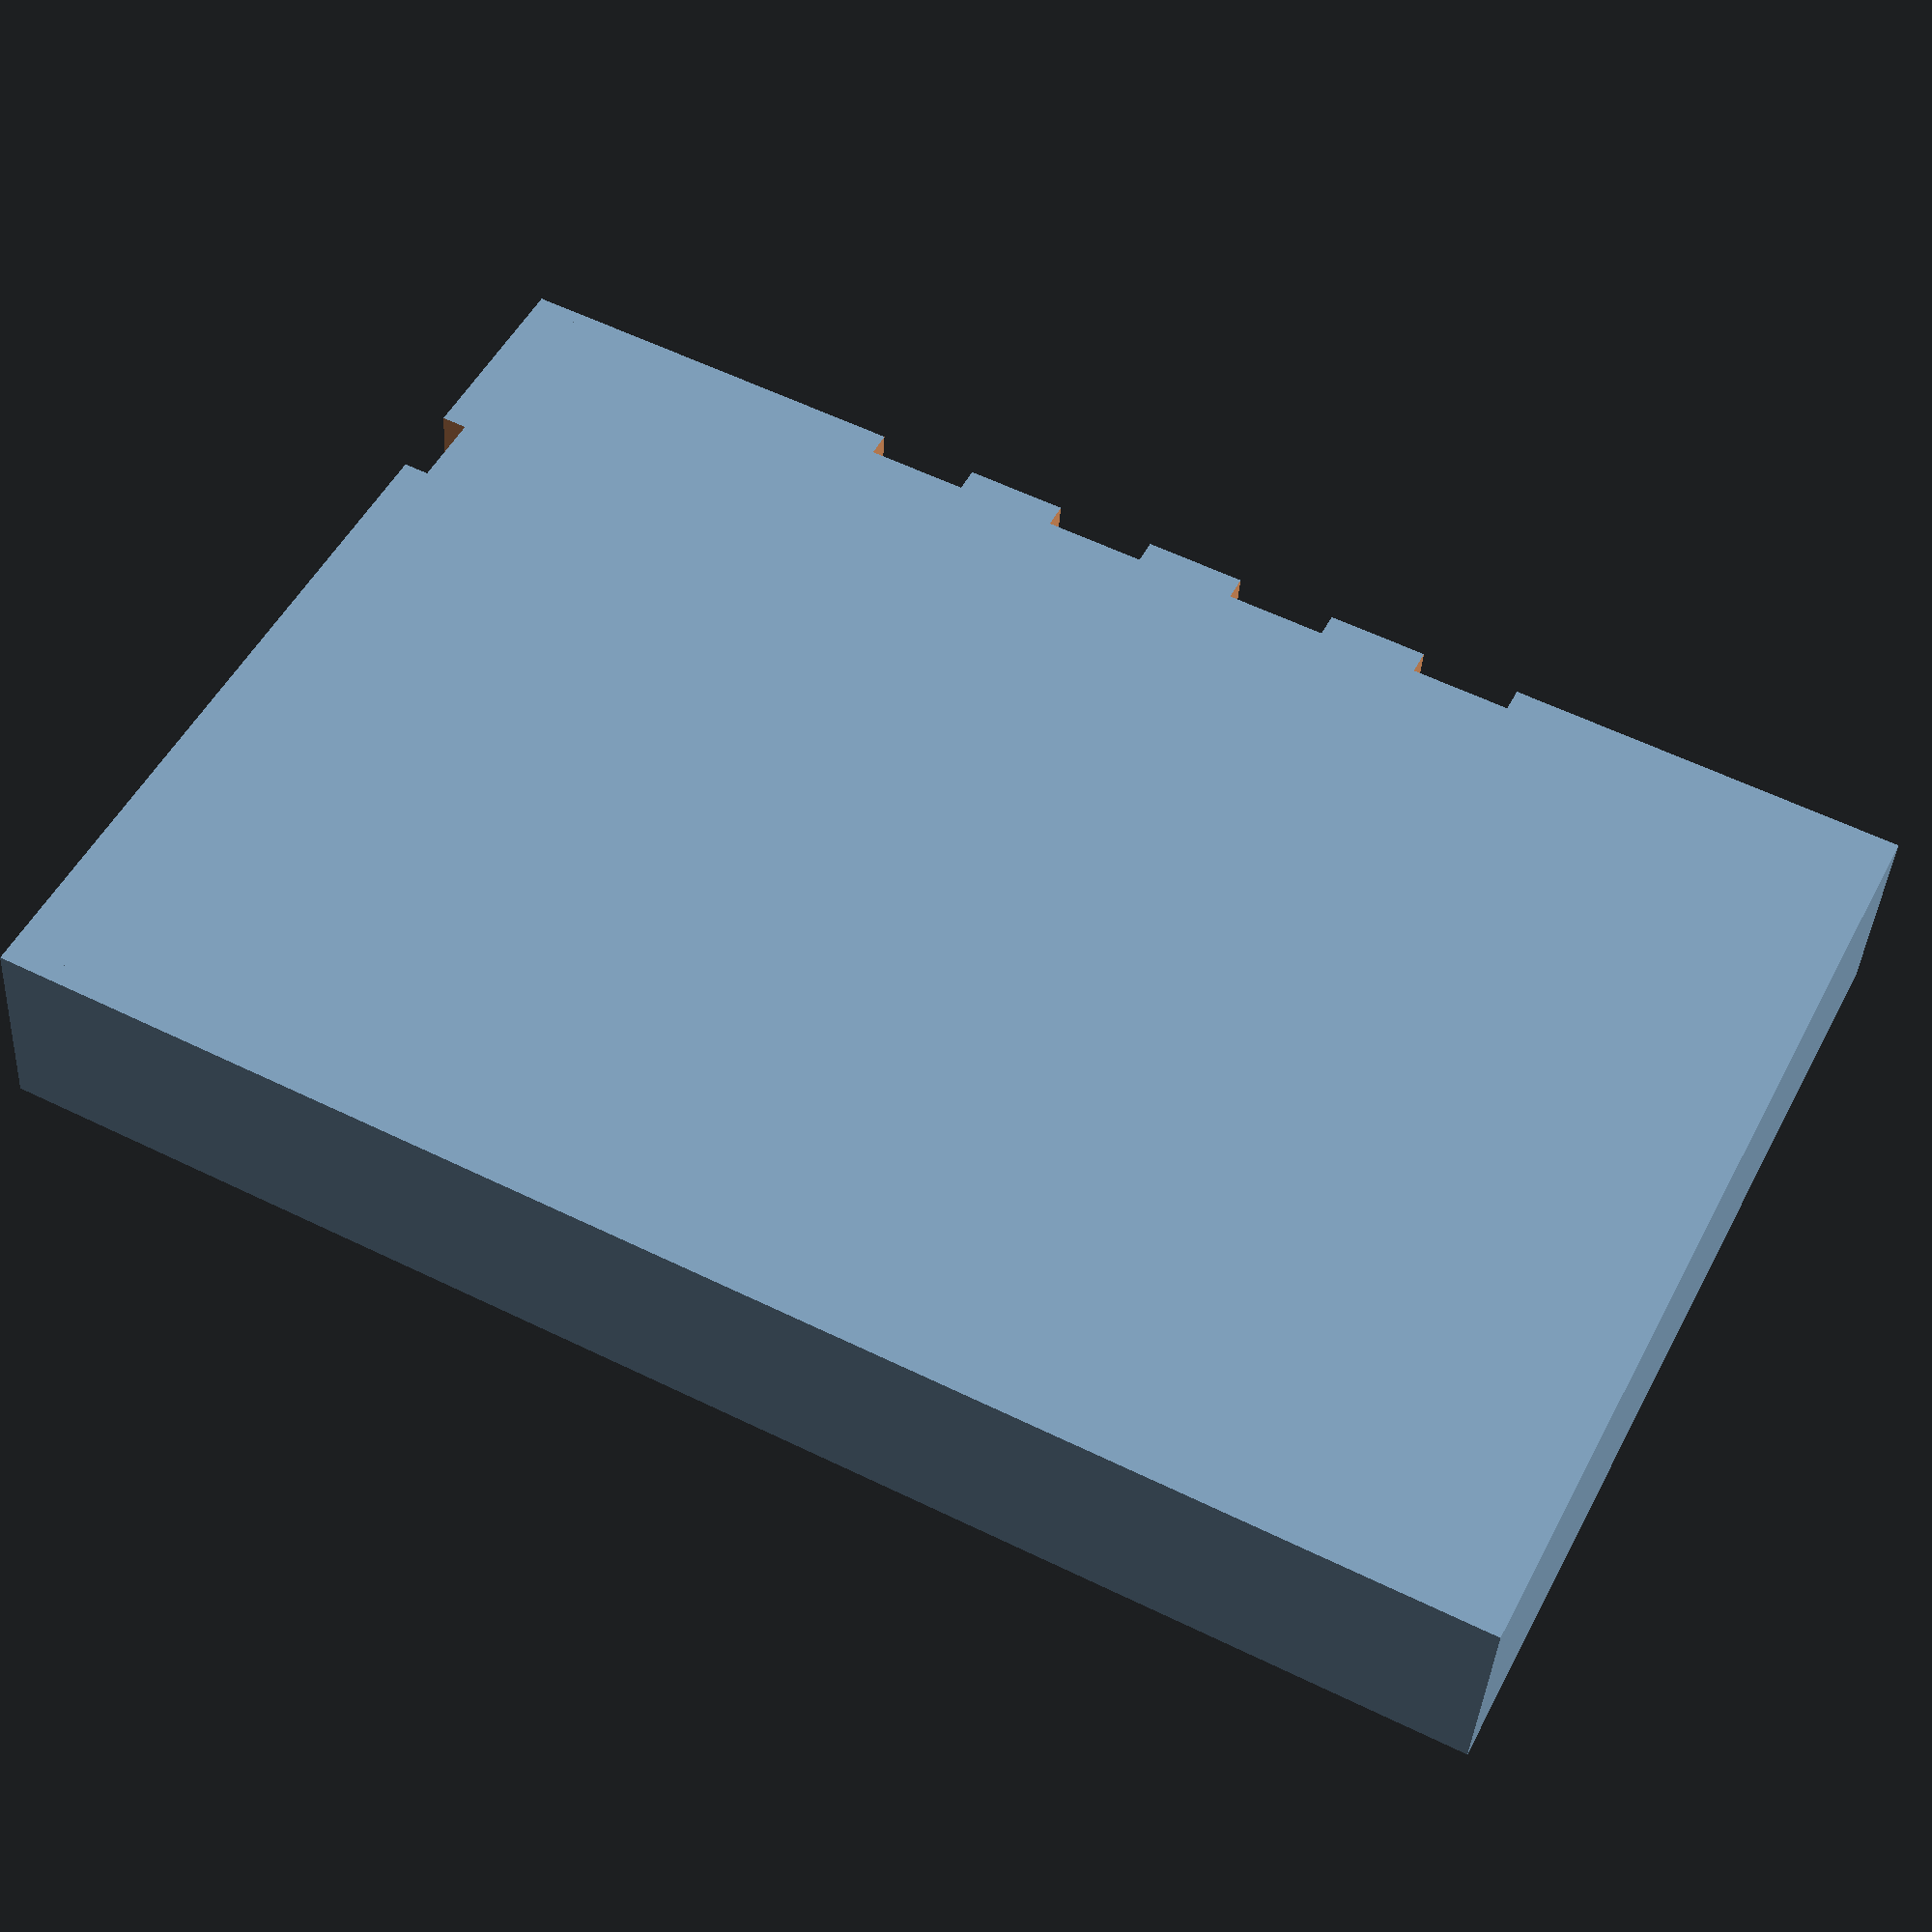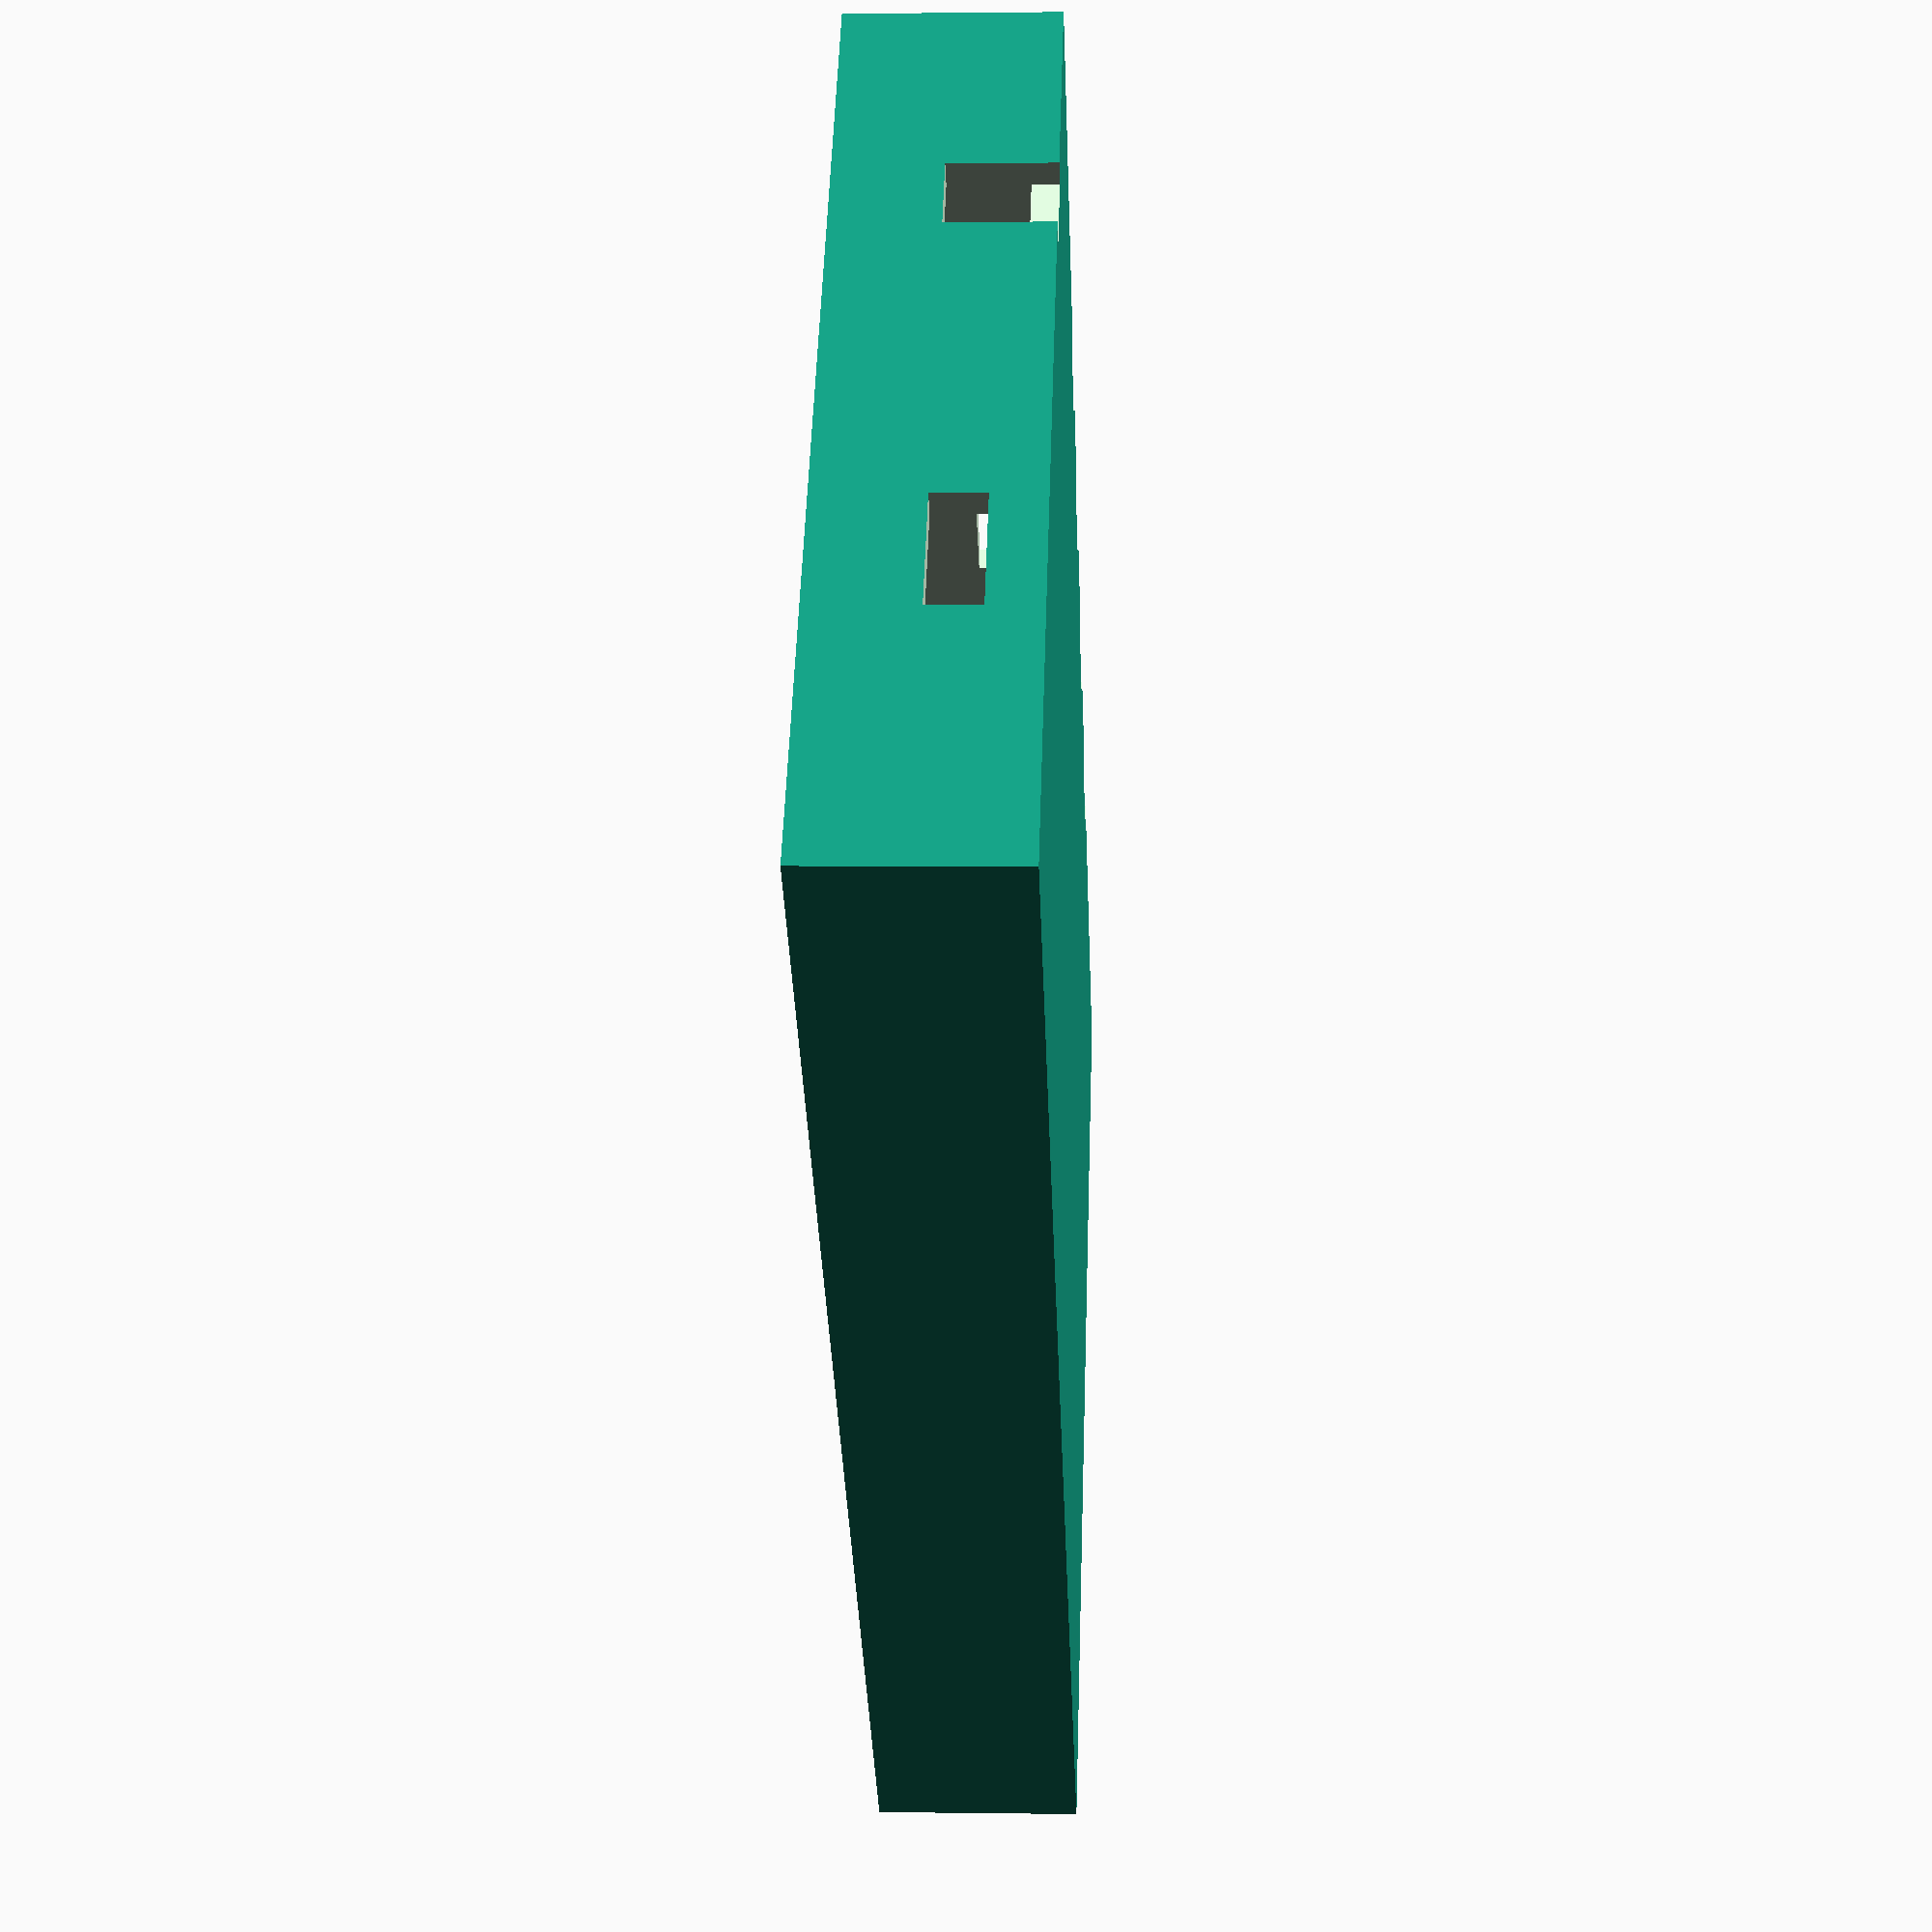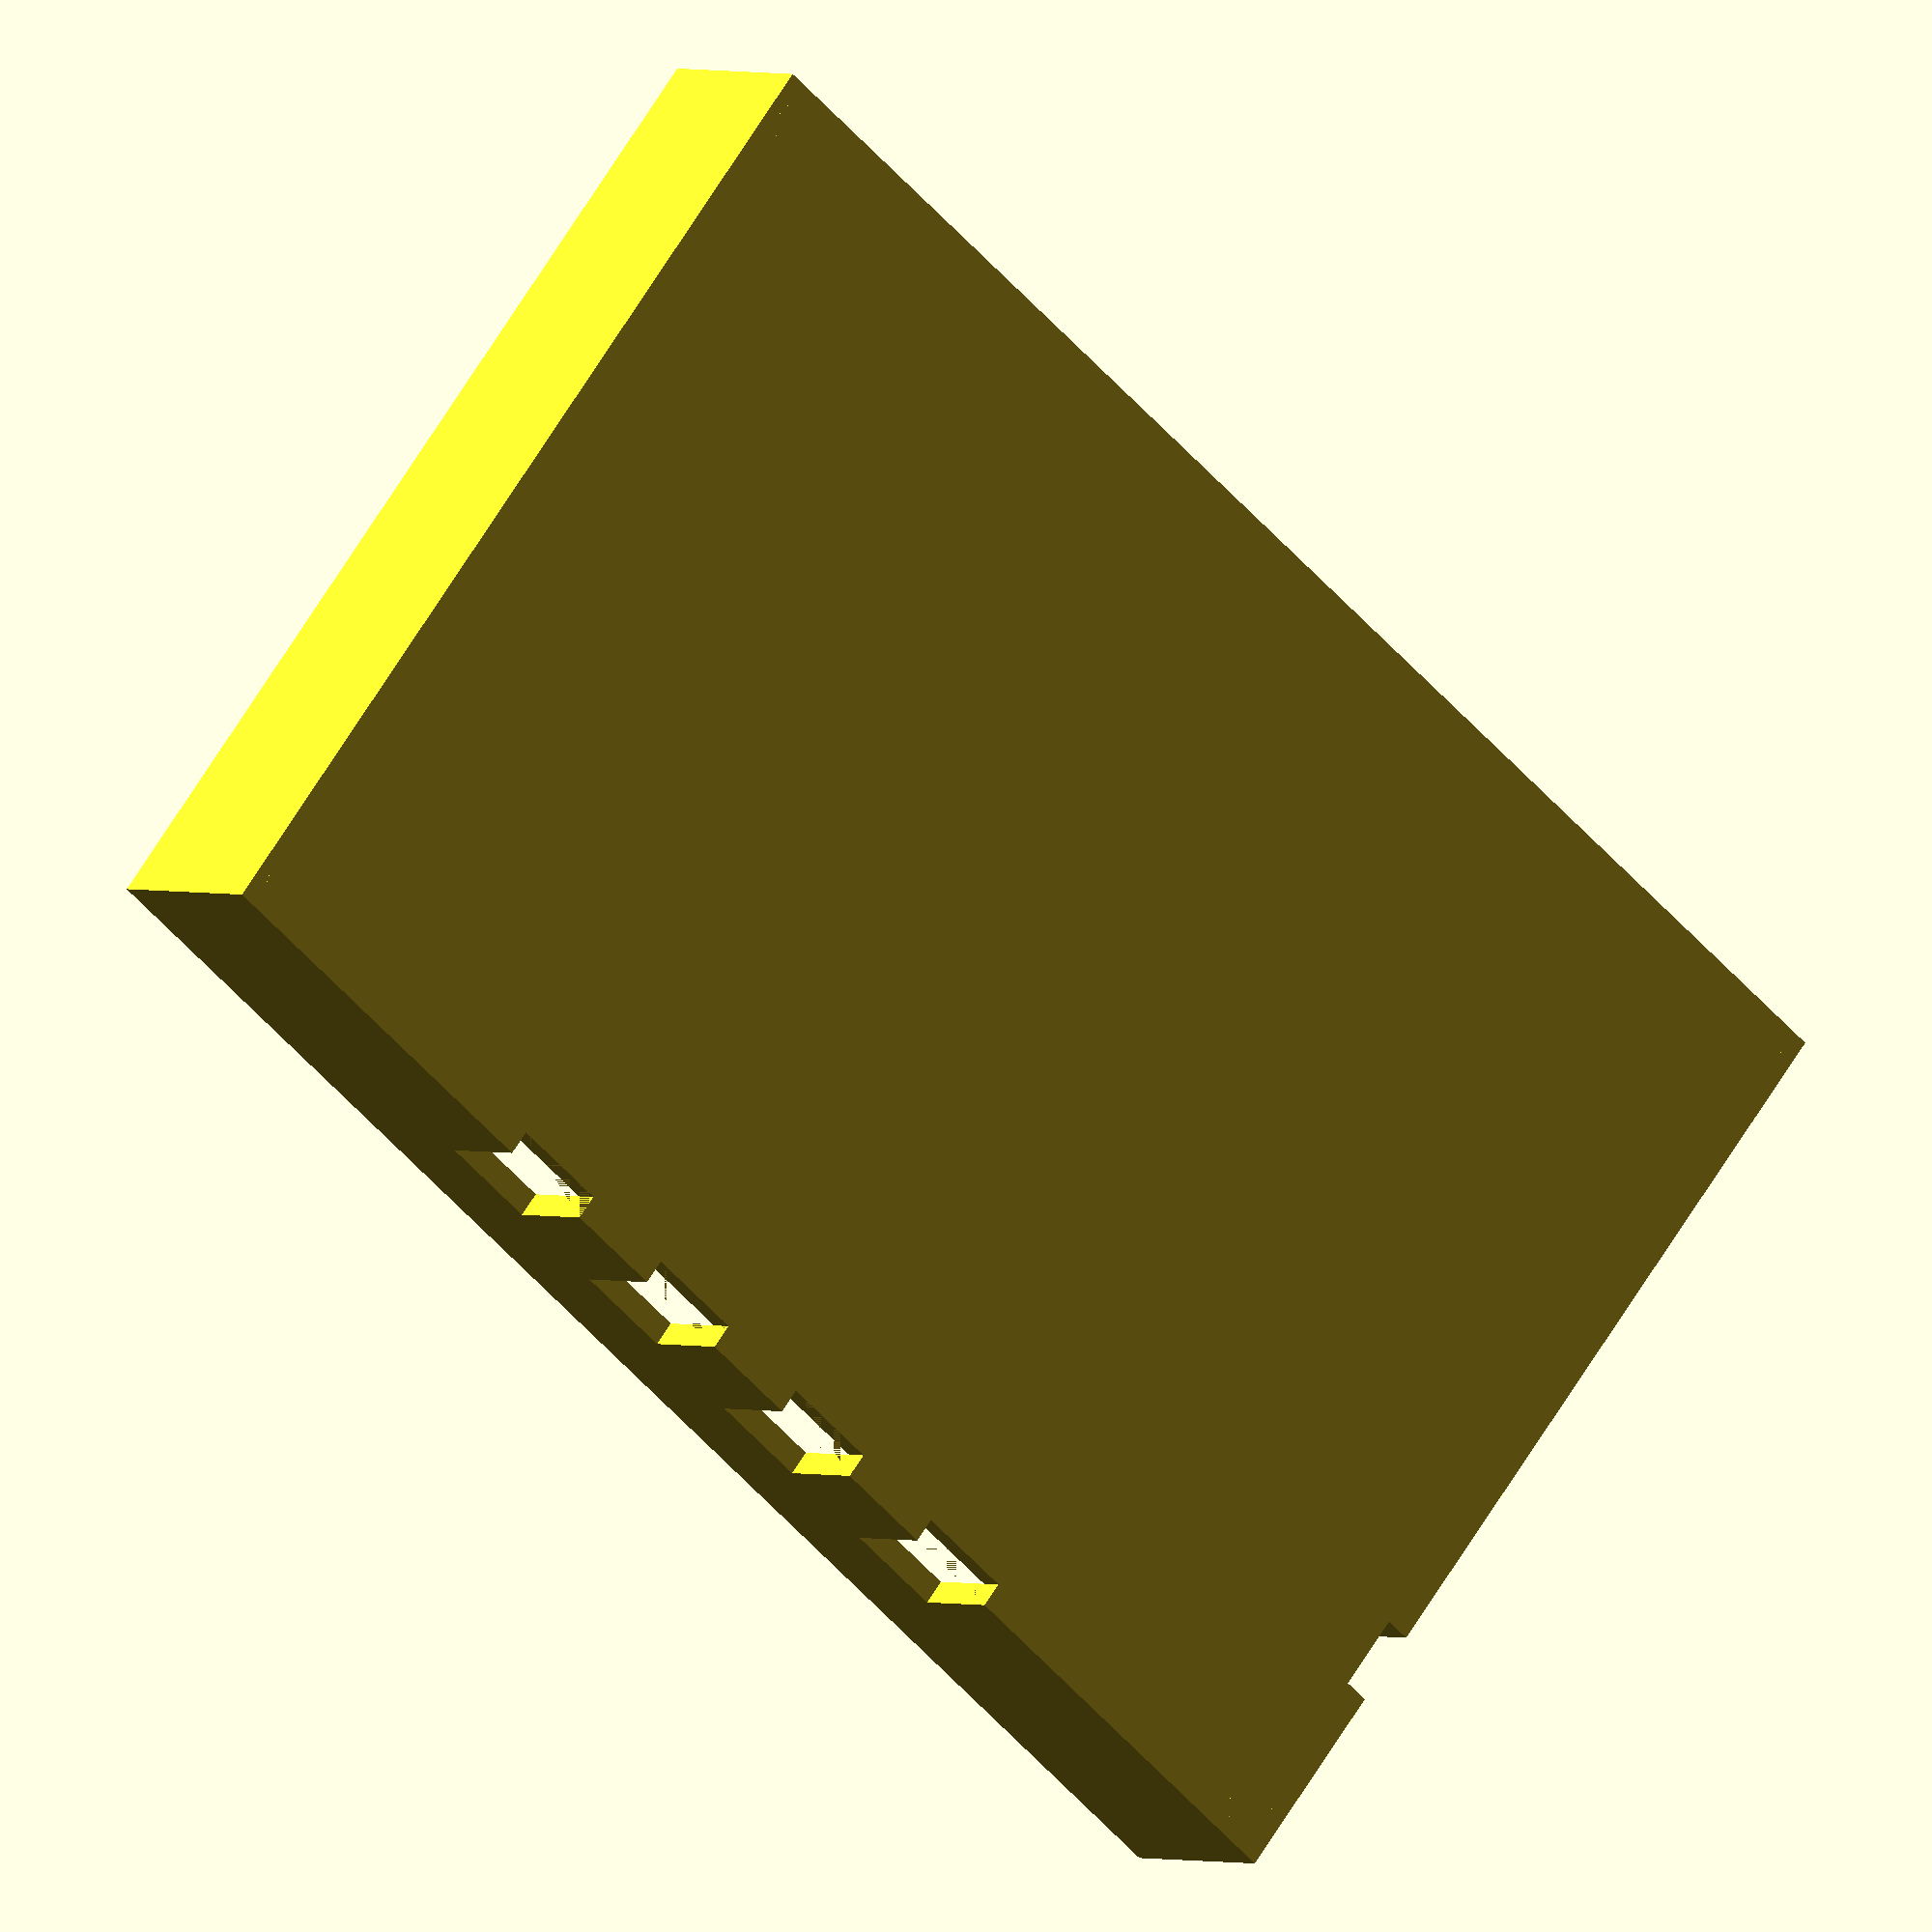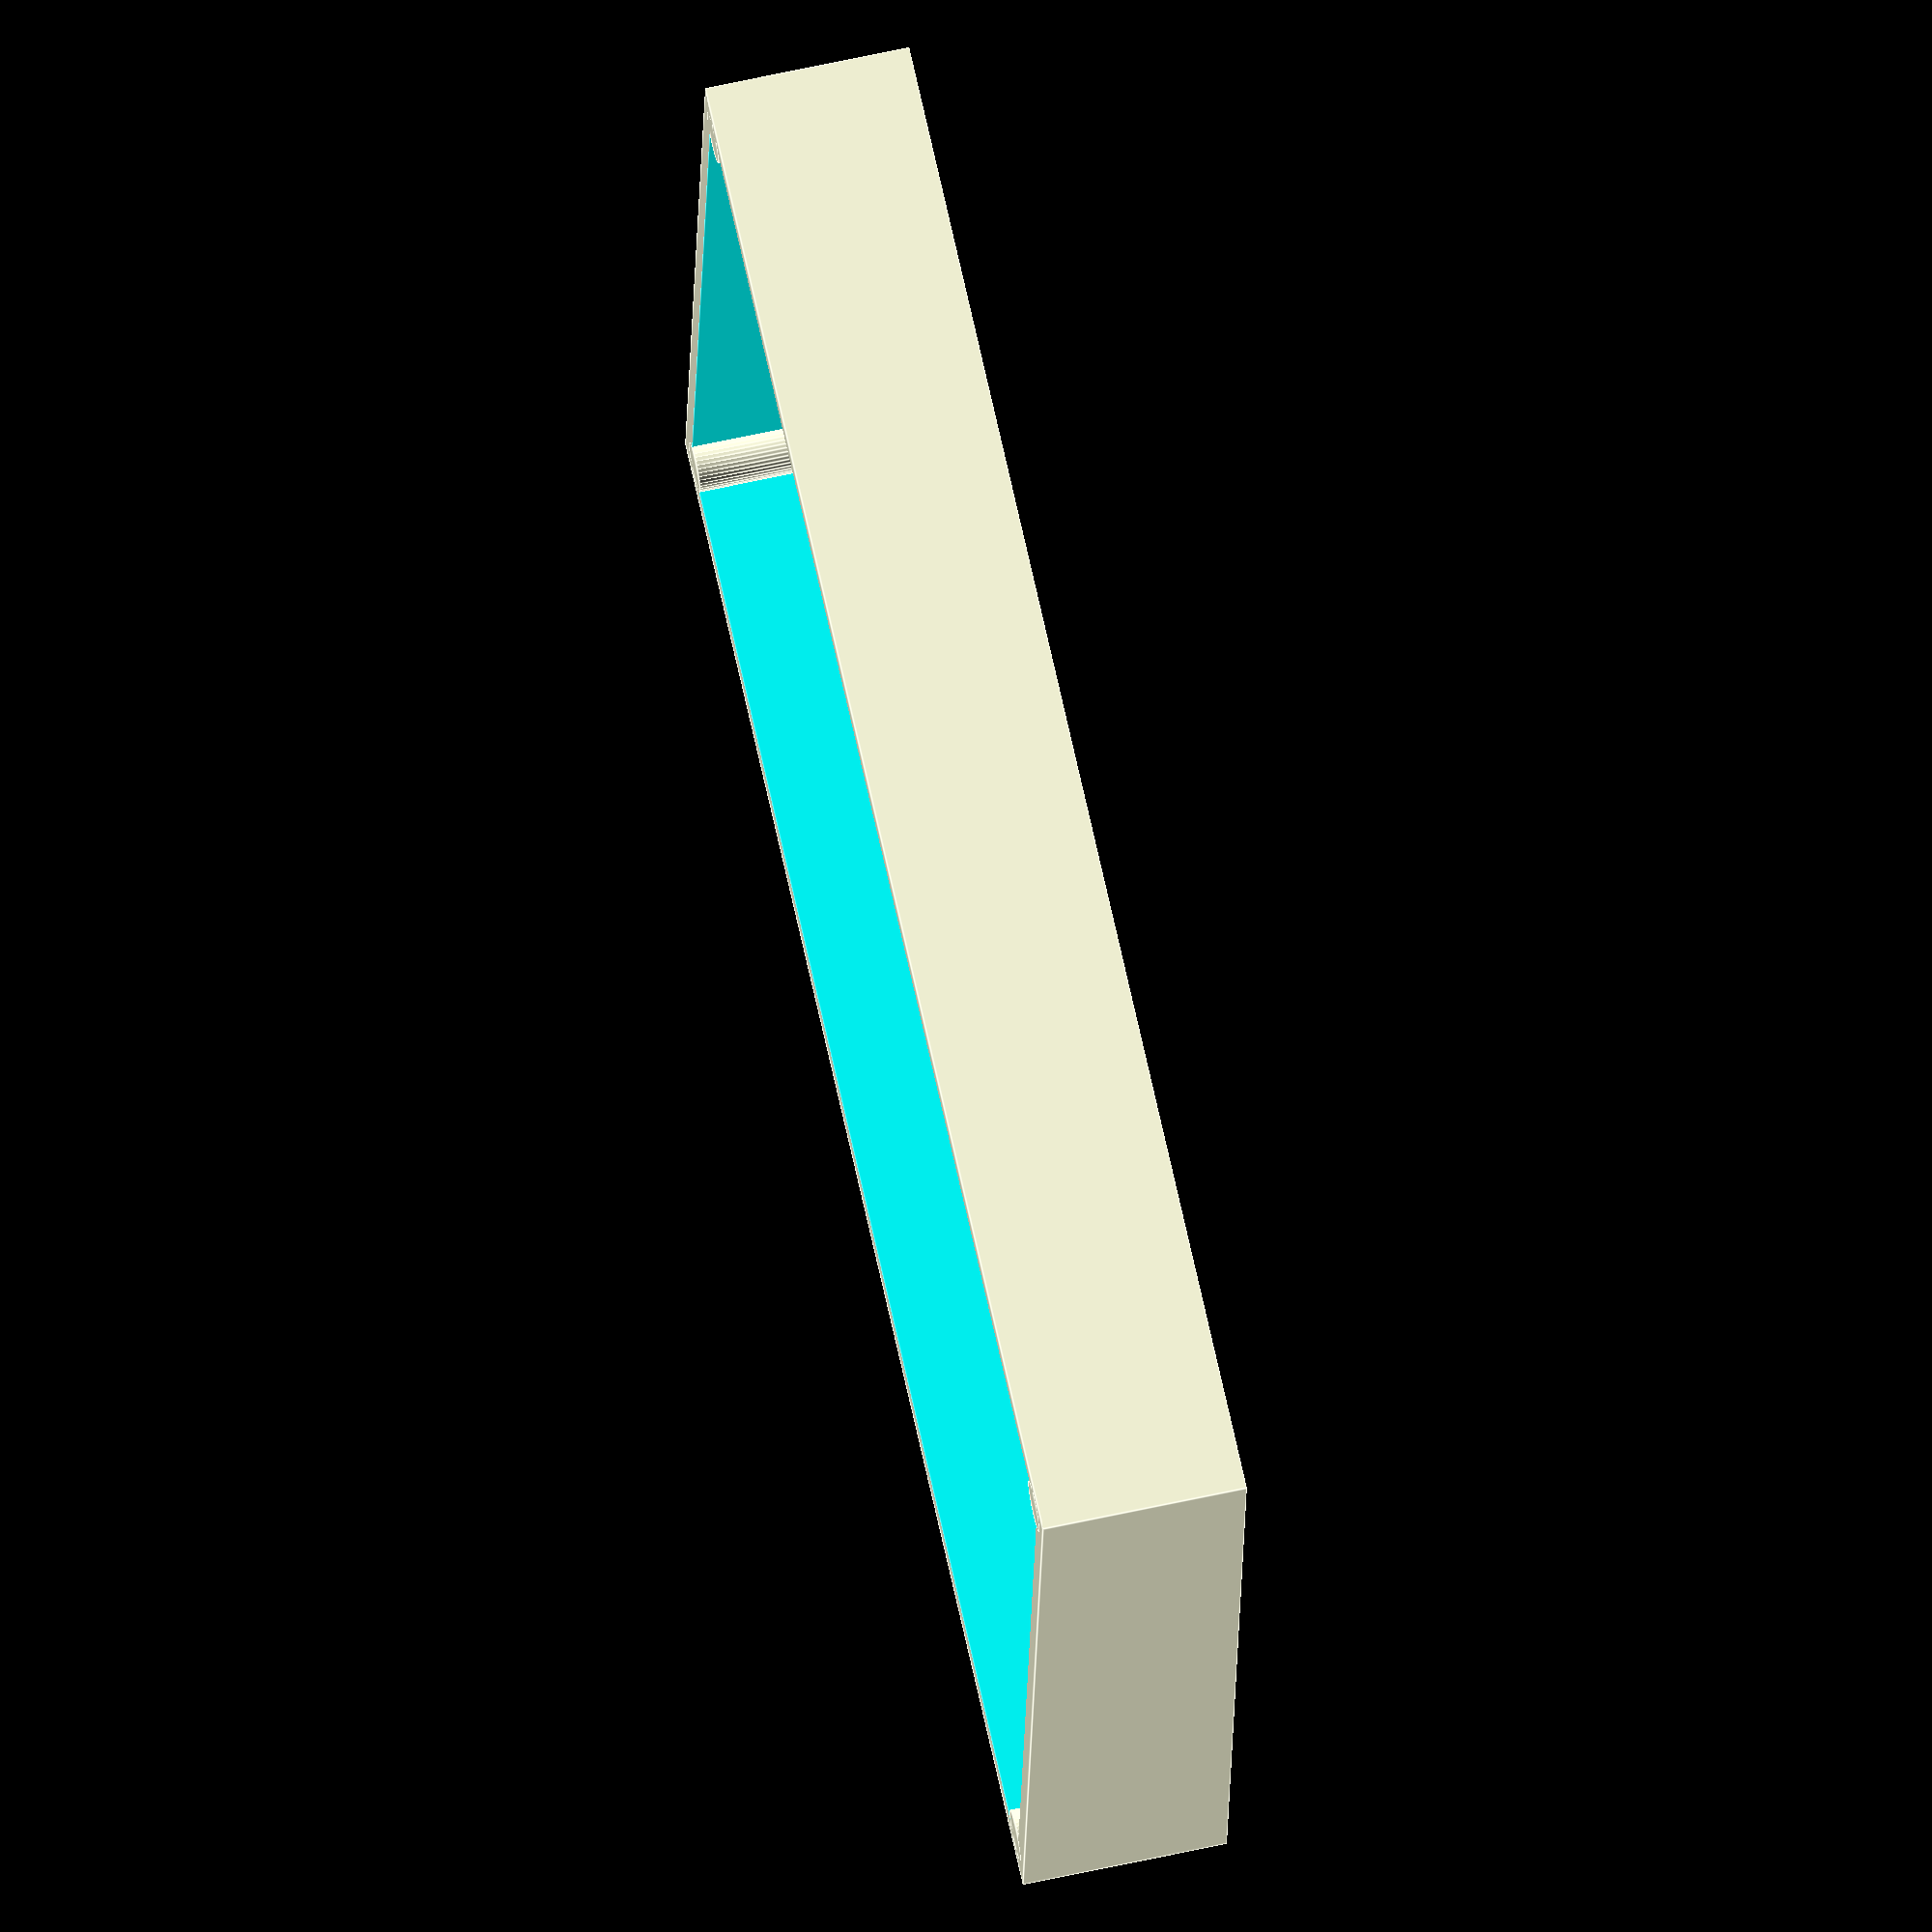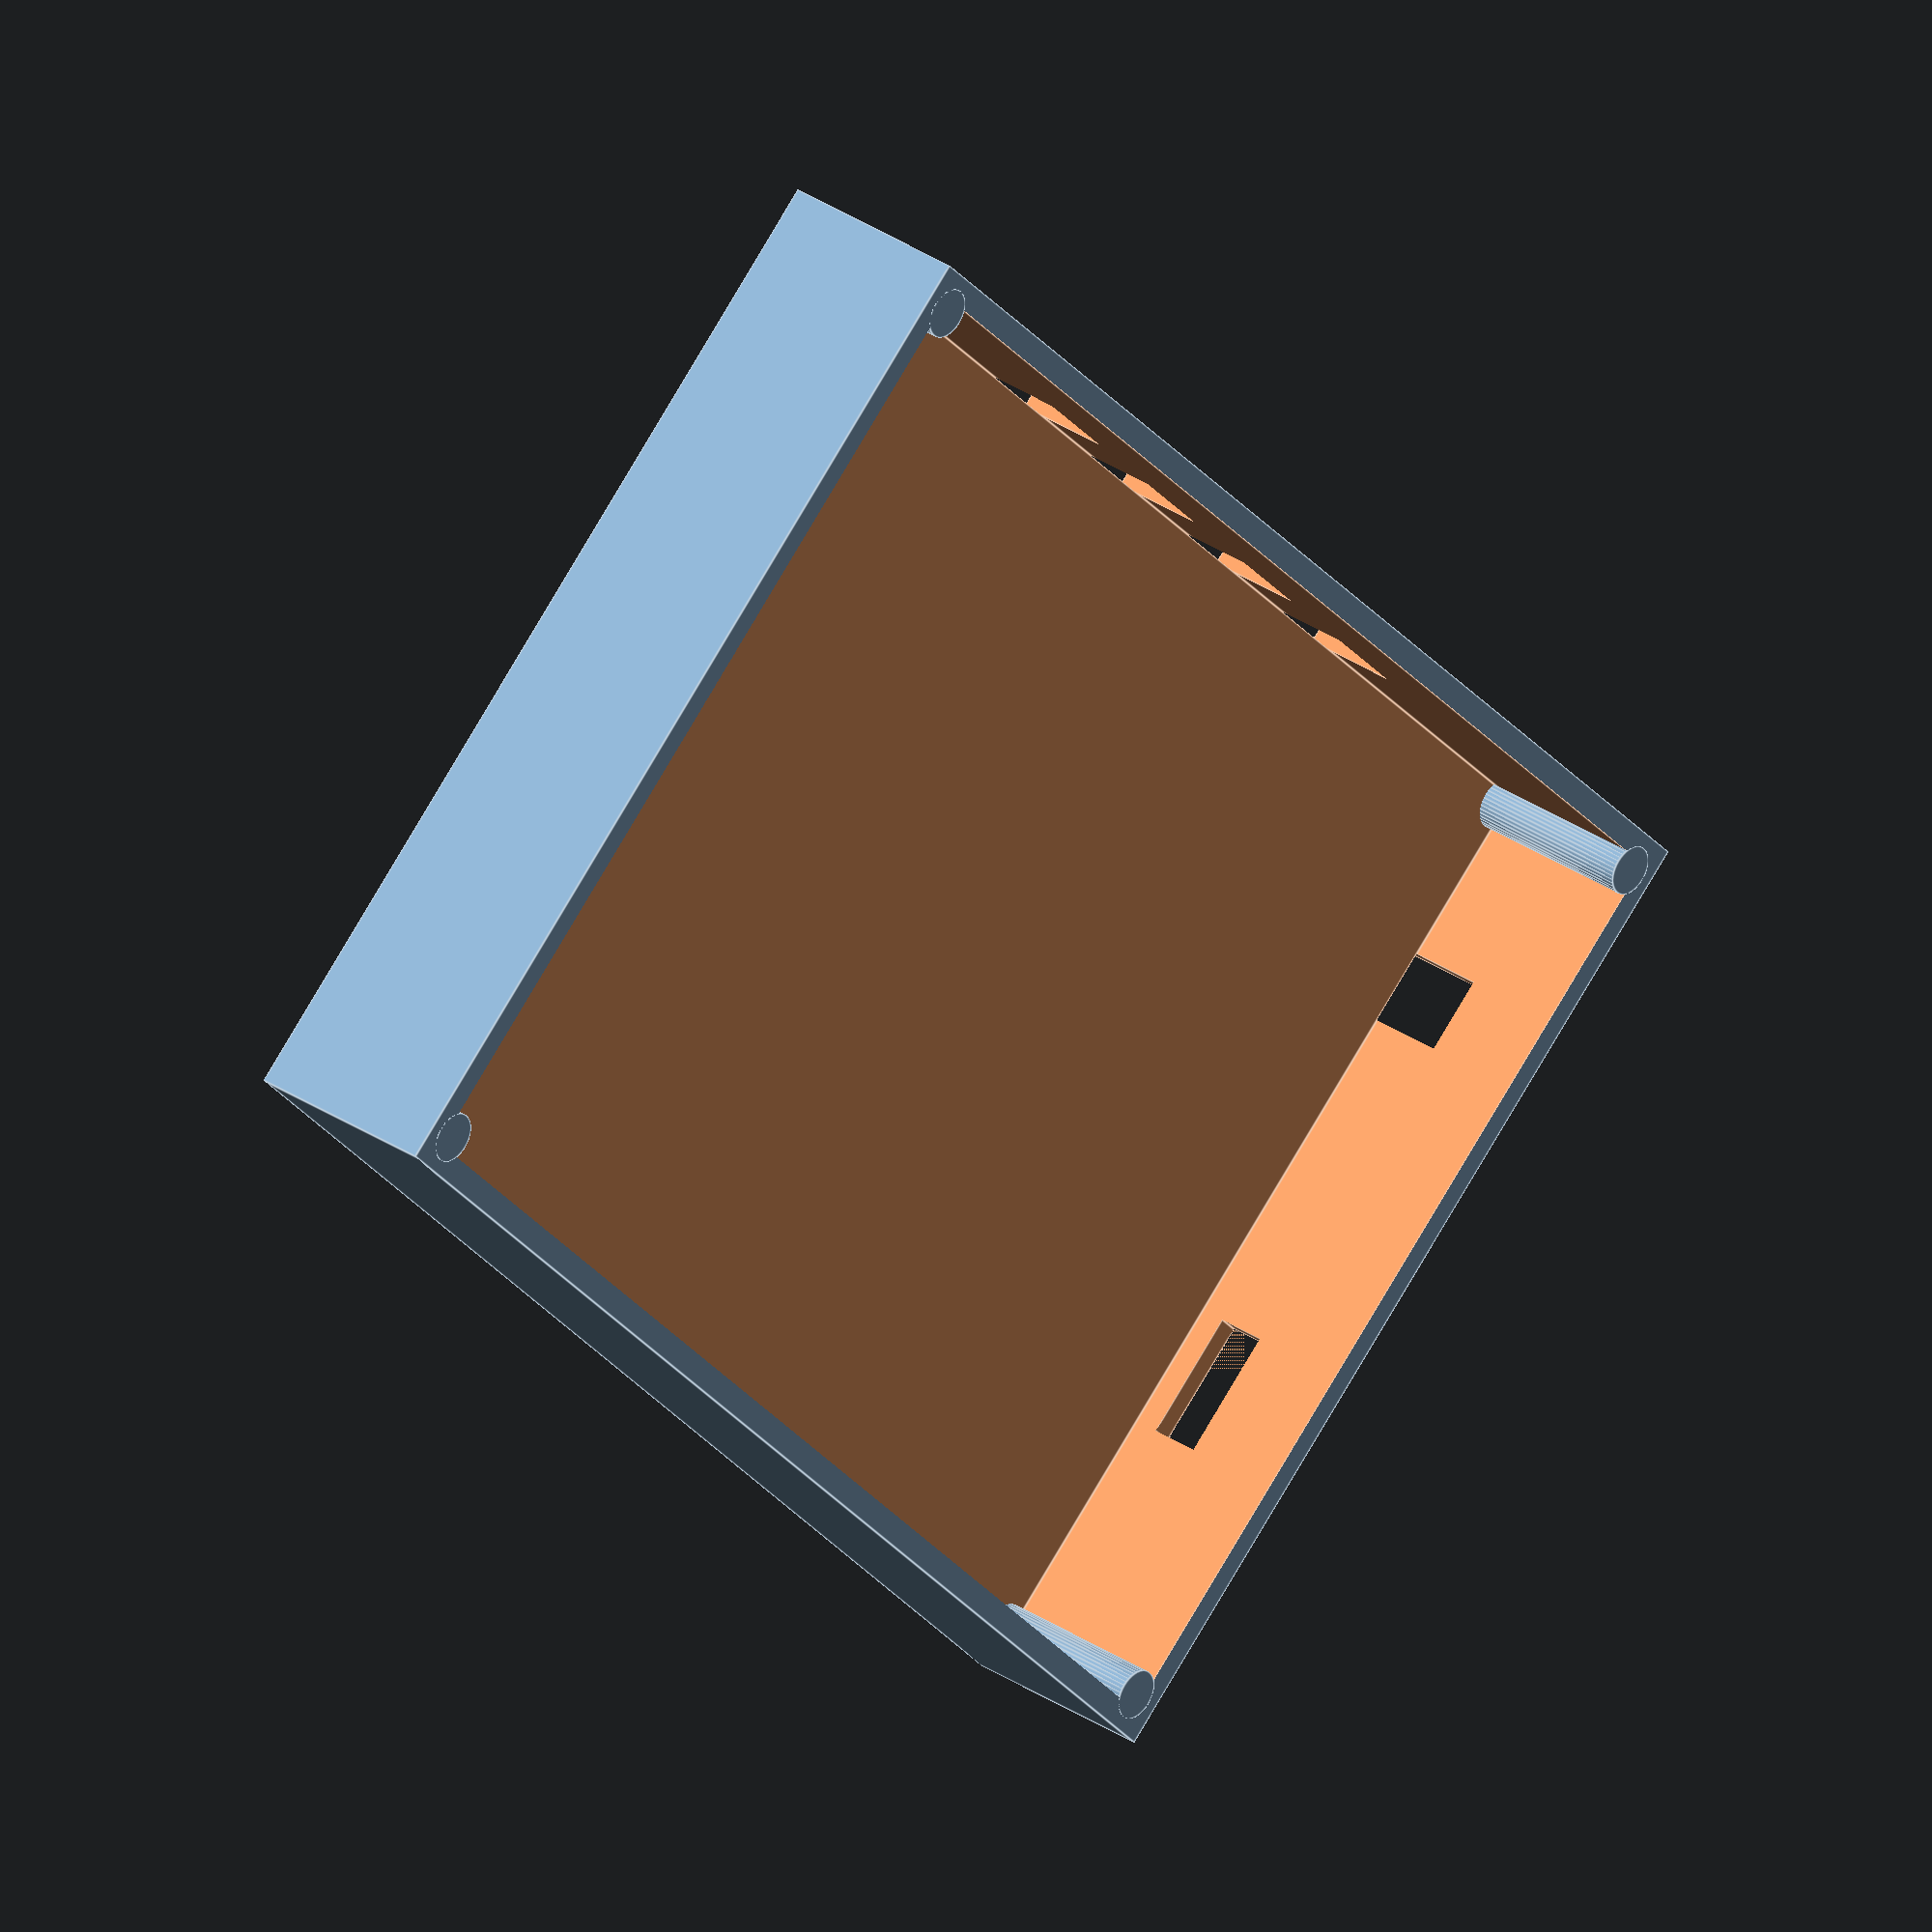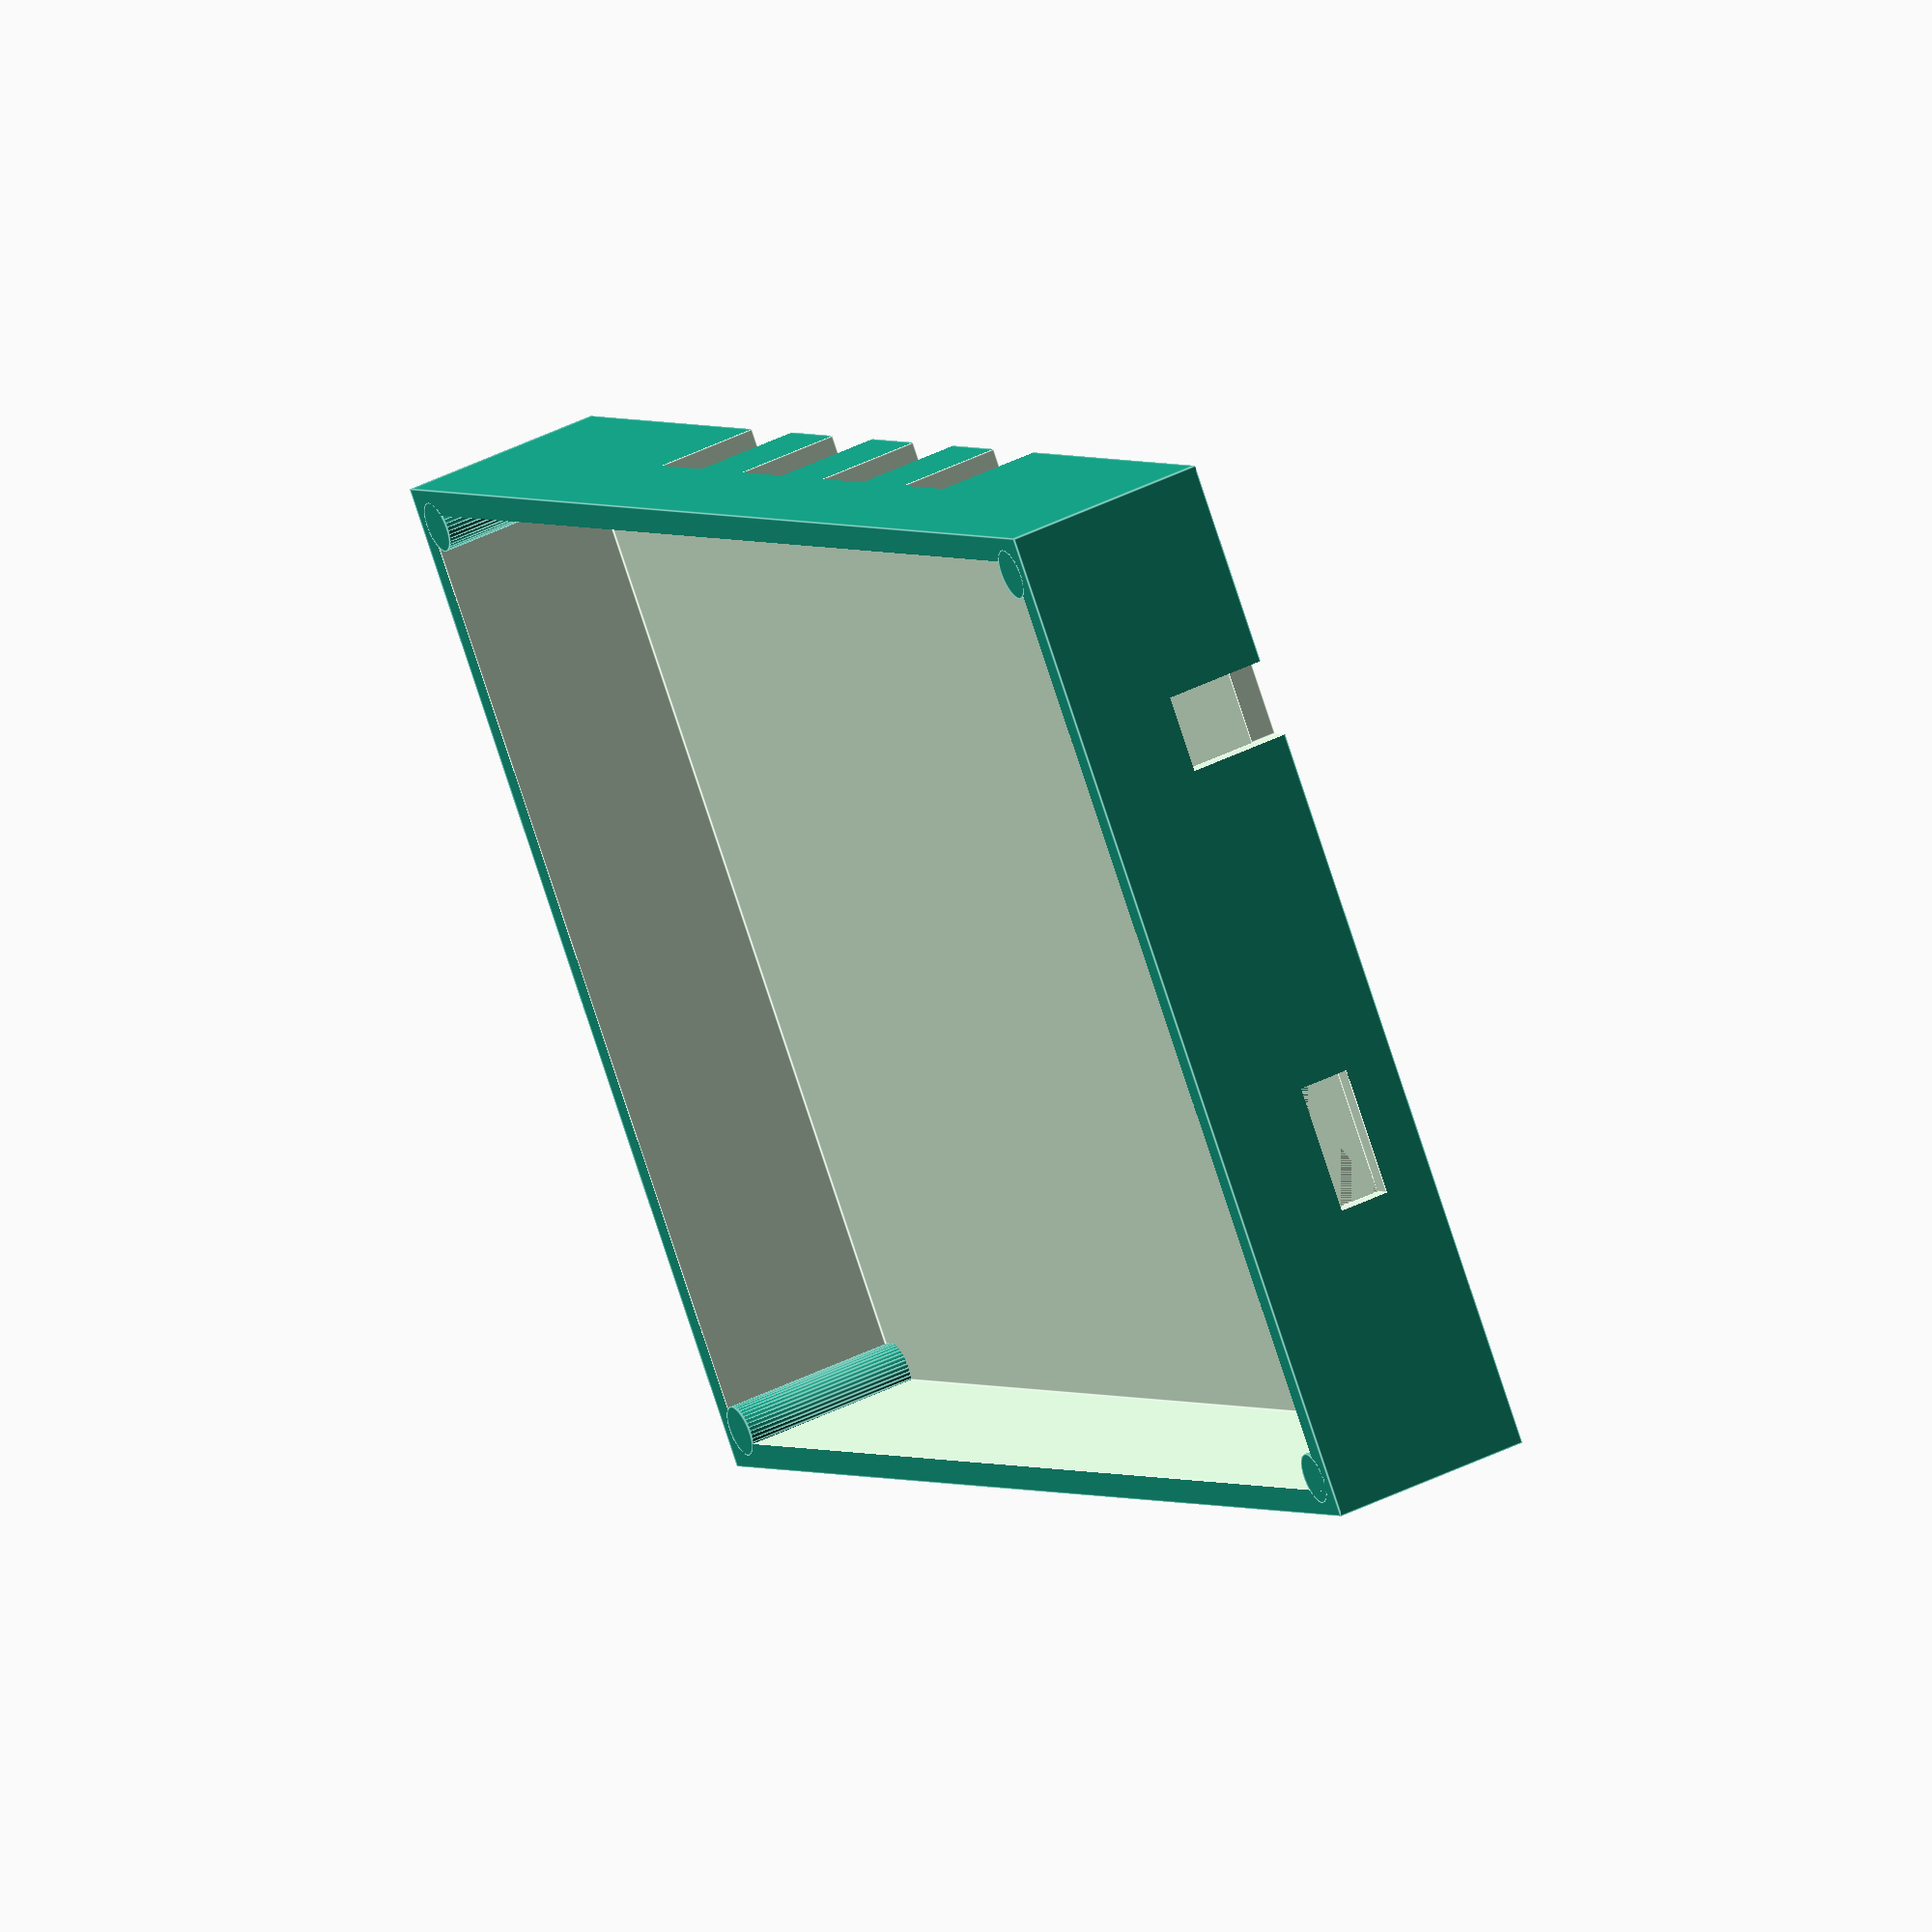
<openscad>
a = 15;
b = 10;
c = 2;
t = 0.25;
socket_h = 1;
socket_w = 1;
socket_n = 4;
socket_int = 1;
eps = 1e-3;
usb_type_b_w = 0.75;
usb_type_b_h = 1;
usb_type_a_w = 1.25;
usb_type_a_h = 0.5;
start_socket = (a-(socket_w+socket_int)*socket_n+socket_w)/2;

difference() {
    cube([a,b,c], false);
    translate([t,t,t]) {
        cube([a-2*t+eps, b-2*t+eps, c-t+eps], false);
    }
    for (i = [0:1:socket_n-1]) {
        translate([start_socket+i*(socket_w+socket_int), -eps, -eps]) {
            cube(size=[socket_w, t+2*eps, socket_h]);
        }
    }
    
    translate([-eps, 2, -eps]) {
        cube(size=[t+2*eps, usb_type_b_w, usb_type_b_h]);
    }
    translate([-eps, 6, 0.5]) {
        cube(size=[t+2*eps, usb_type_a_w, usb_type_a_h]);
    }
};

leg_r = t;
shift = t/2+leg_r;
for (dx = [shift, a-shift])
    for (dy = [shift, b-shift]) {
        translate([dx, dy, 0]) {
            cylinder(h=c, r=leg_r, $fn=40);
        };
    }


</openscad>
<views>
elev=38.4 azim=153.4 roll=176.6 proj=p view=solid
elev=358.1 azim=139.5 roll=92.8 proj=p view=wireframe
elev=358.2 azim=320.8 roll=146.5 proj=o view=solid
elev=114.9 azim=185.1 roll=102.5 proj=o view=edges
elev=148.0 azim=48.1 roll=226.6 proj=o view=edges
elev=314.9 azim=140.9 roll=60.2 proj=o view=edges
</views>
